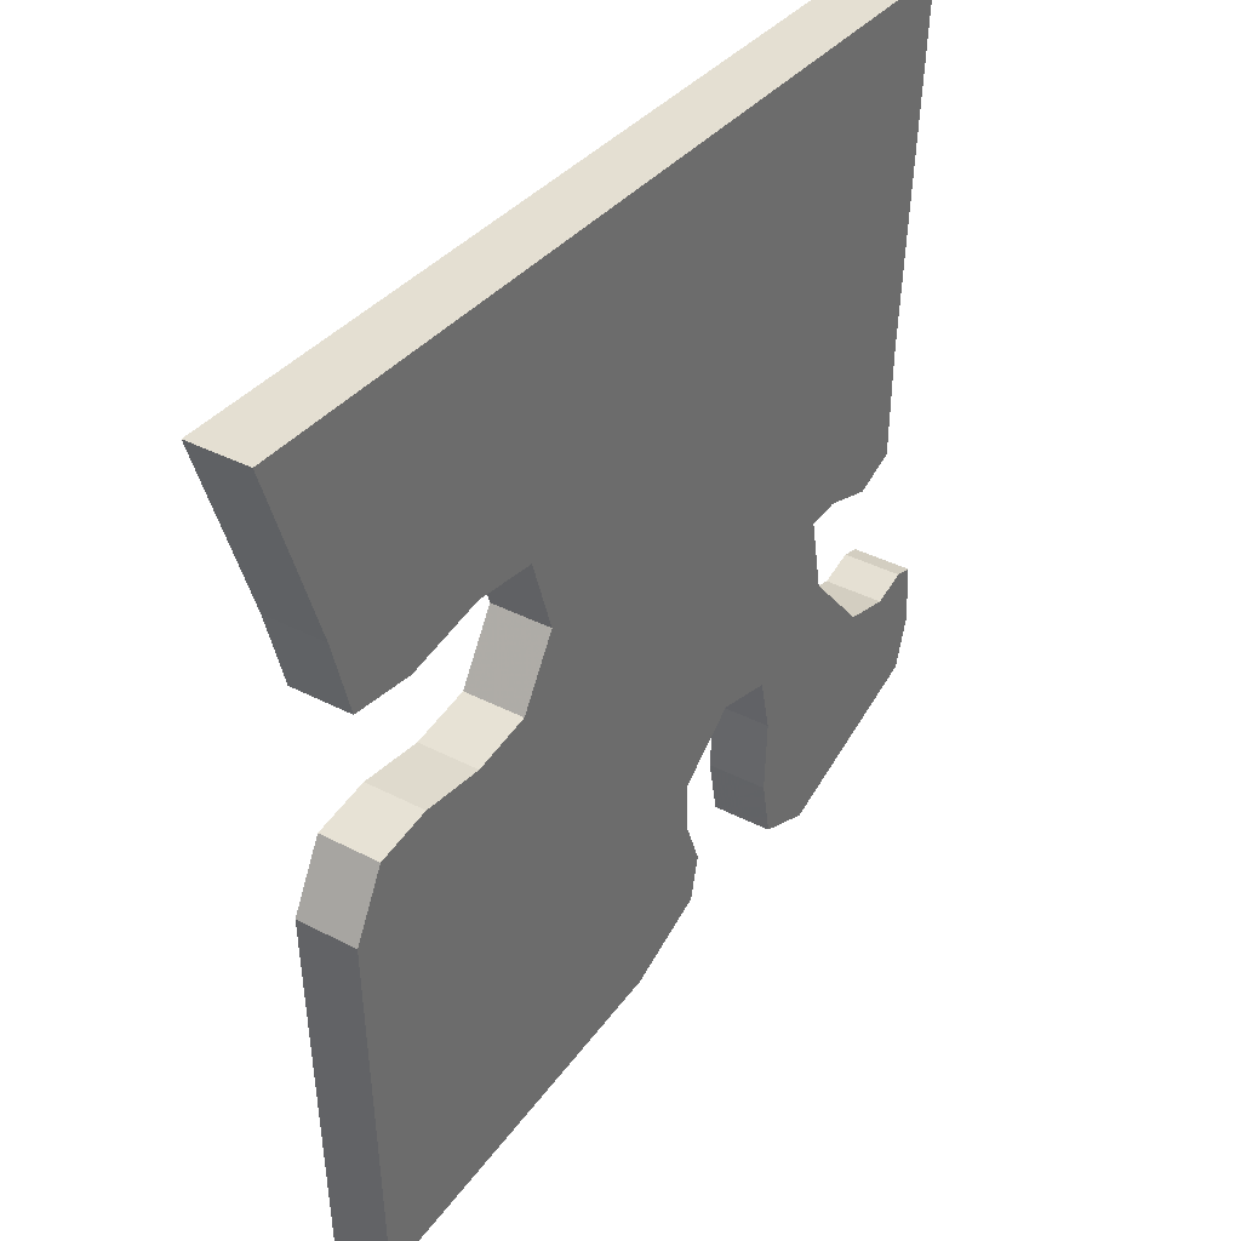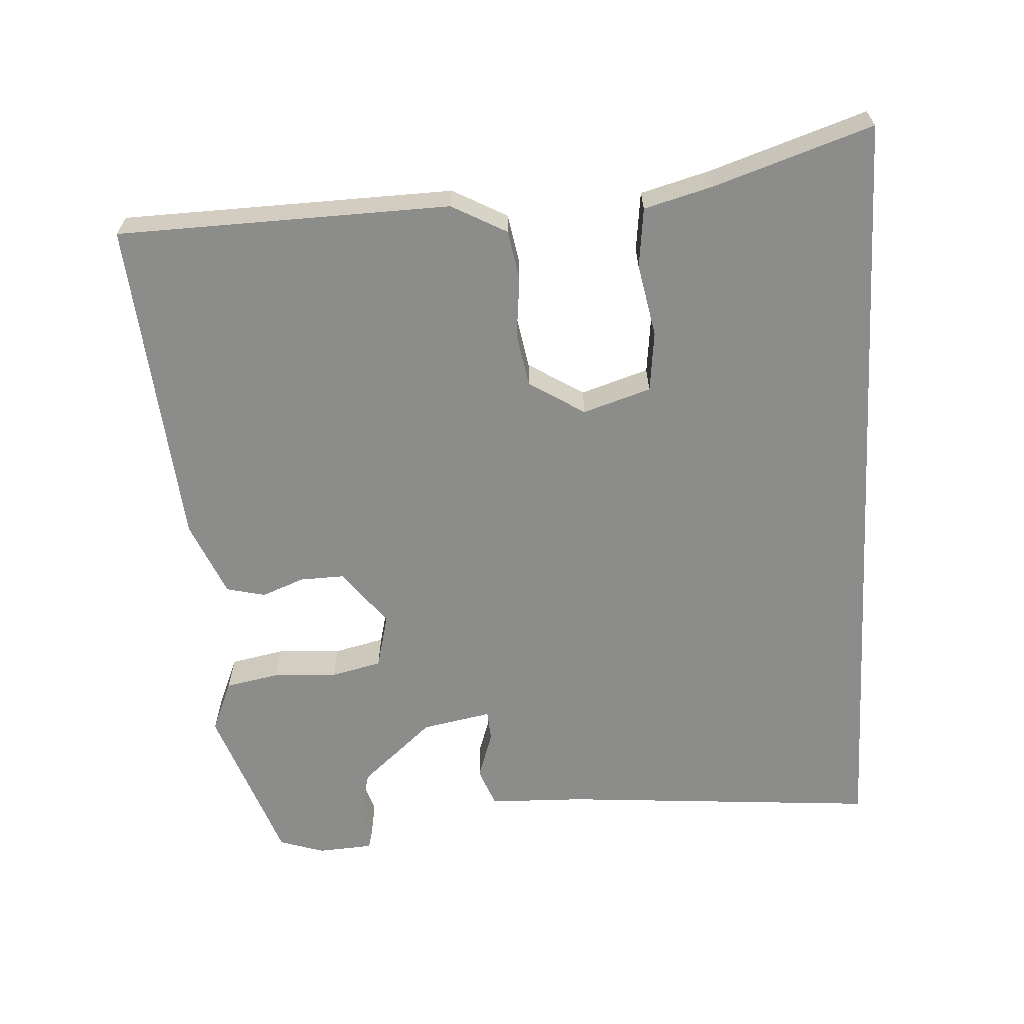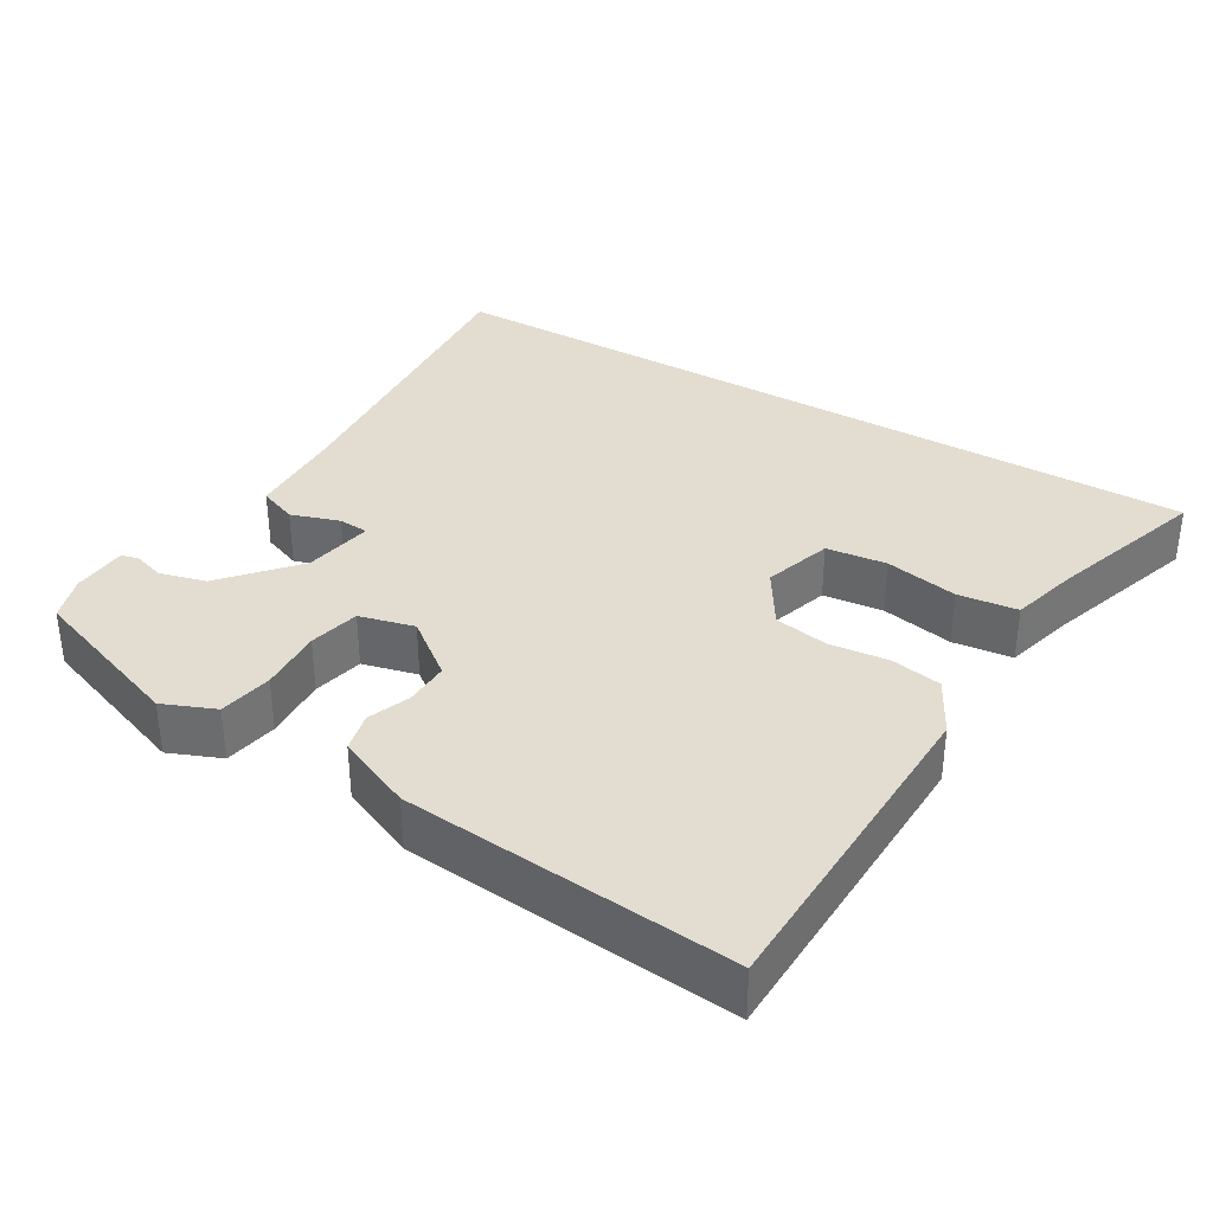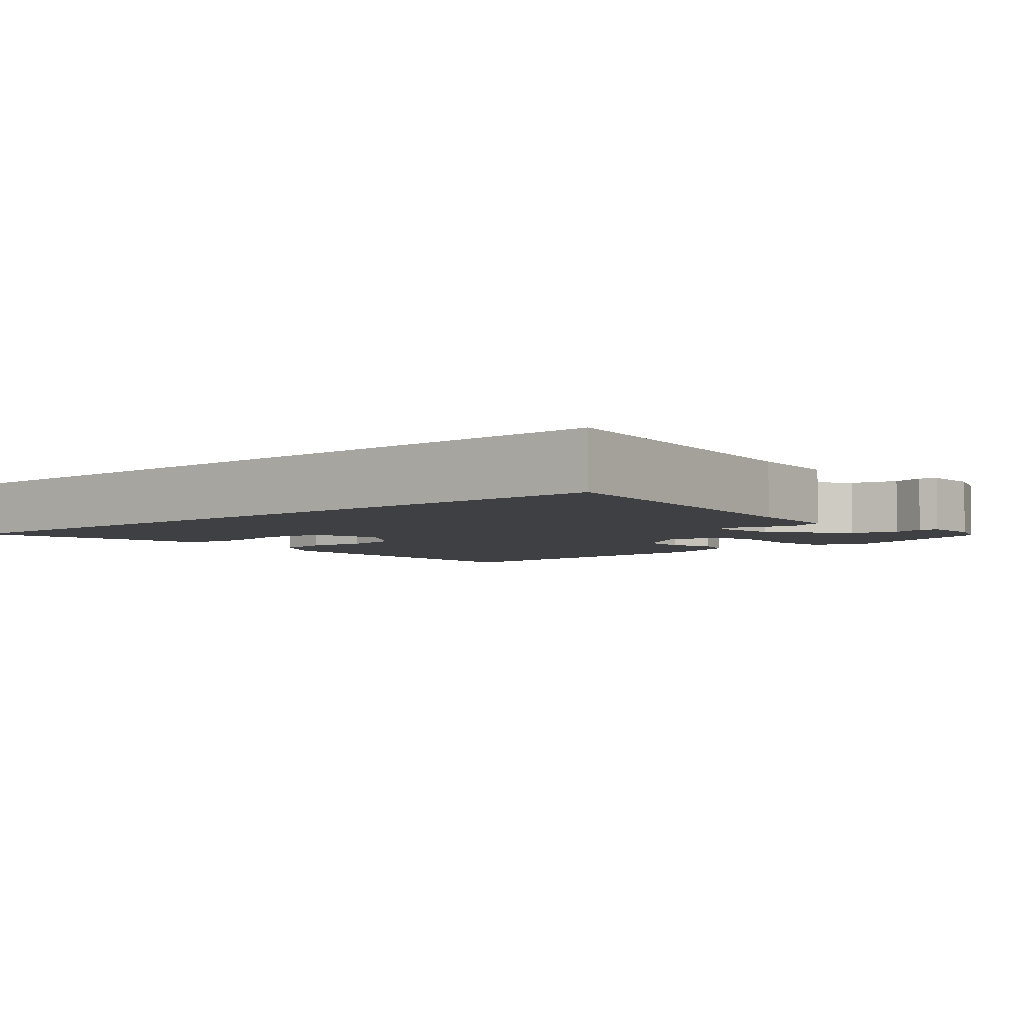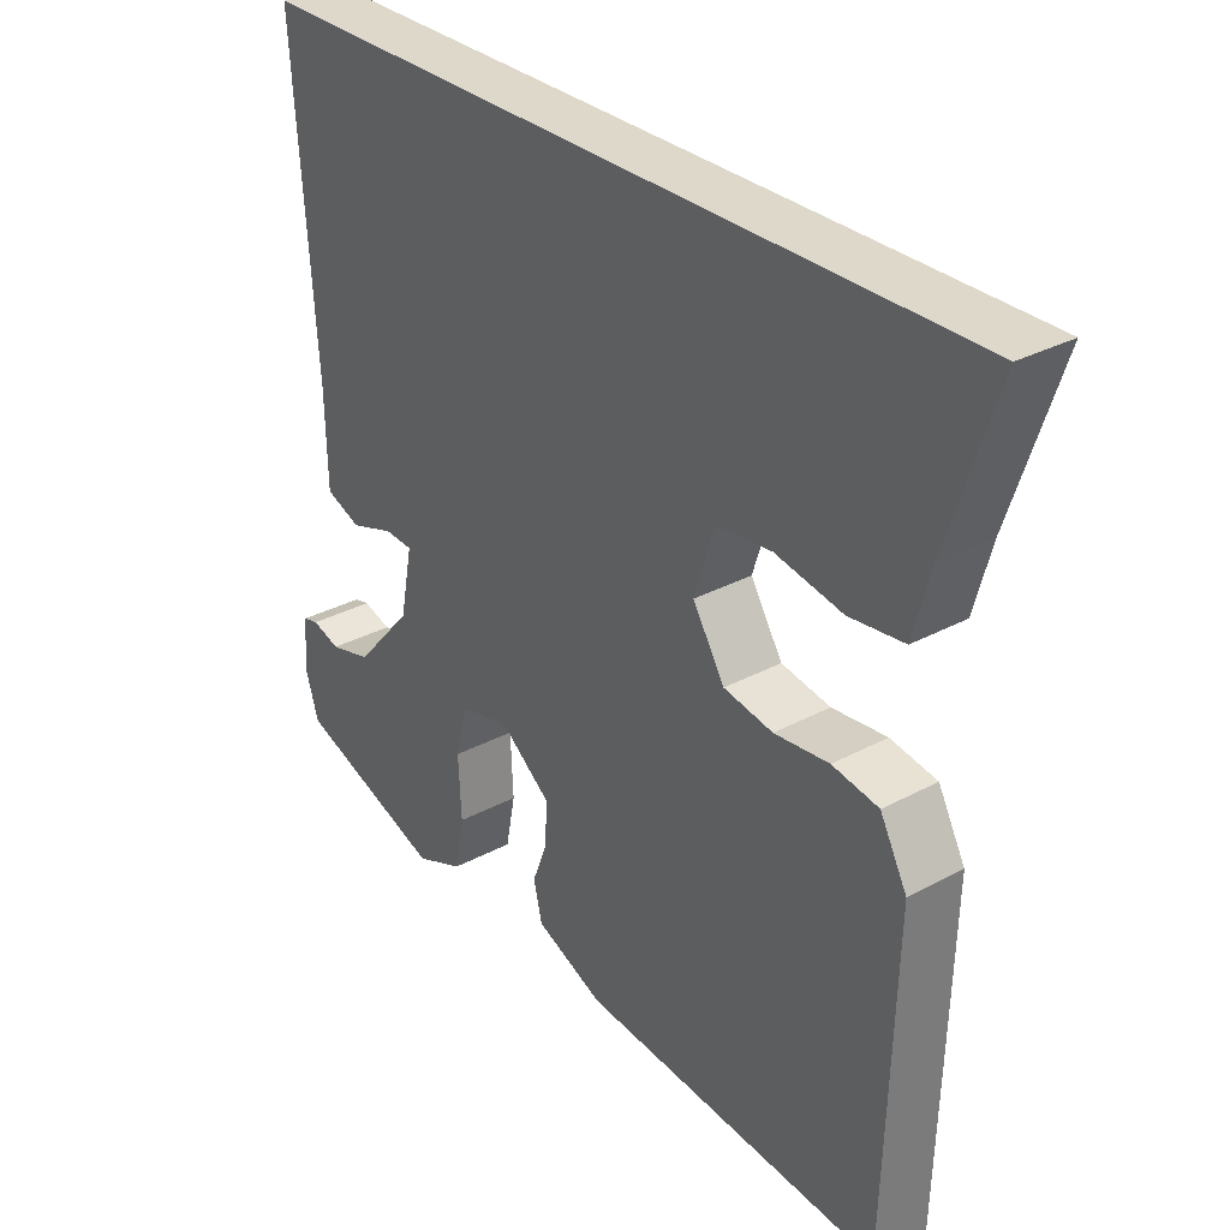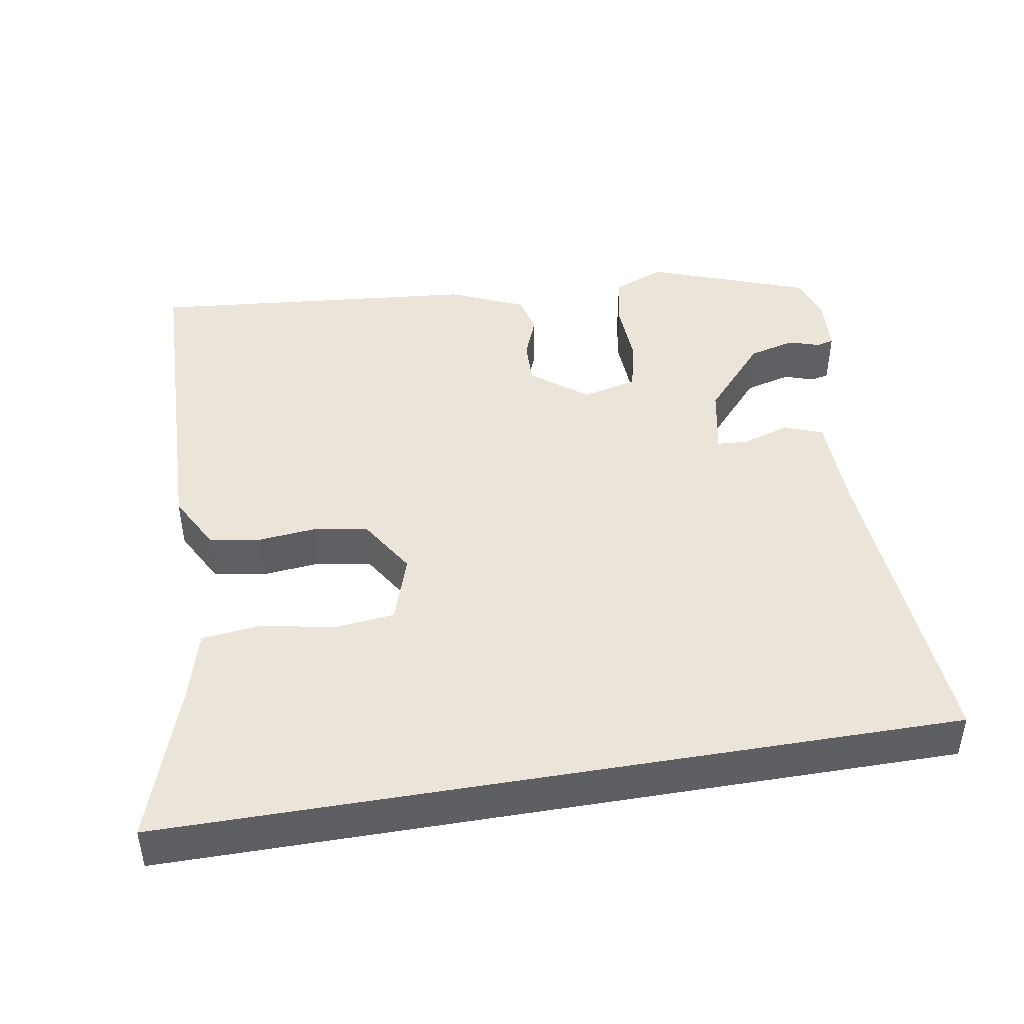
<metadata>
{"format":"obj","ext":"obj","renderer":"f3d","projection":"perspective","resolution":1024,"background":"white","views":[{"elev":37.0,"azim":-56.1,"up":"+Z"},{"elev":-64.1,"azim":-86.9,"up":"+Y"},{"elev":35.2,"azim":-149.6,"up":"+Y"},{"elev":-4.6,"azim":38.6,"up":"+Y"},{"elev":31.0,"azim":-127.6,"up":"+Z"},{"elev":45.2,"azim":-9.6,"up":"+Y"}]}
</metadata>
<code>
v -0.455 0.07 -0.495
v -0.469 0.07 -0.053
v -0.43 0.07 0.02
v -0.363 0.07 0.032
v -0.284 0.07 0.024
v -0.213 0.07 0.037
v -0.167 0.07 0.111
v -0.196 0.07 0.201
v -0.276 0.07 0.21
v -0.373 0.07 0.191
v -0.452 0.07 0.2
v -0.477 0.07 0.291
v -0.547 0.07 0.5
v 0.499 0.07 0.5
v 0.468 0.07 0.078
v 0.465 0.07 -0.049
v 0.414 0.07 -0.069
v 0.35 0.07 -0.048
v 0.31 0.07 -0.051
v 0.328 0.07 -0.143
v 0.411 0.07 -0.237
v 0.472 0.07 -0.253
v 0.513 0.07 -0.24
v 0.536 0.07 -0.246
v 0.541 0.07 -0.319
v 0.522 0.07 -0.379
v 0.31 0.07 -0.456
v 0.241 0.07 -0.428
v 0.227 0.07 -0.357
v 0.231 0.07 -0.272
v 0.215 0.07 -0.205
v 0.142 0.07 -0.187
v 0.069 0.07 -0.244
v 0.071 0.07 -0.303
v 0.093 0.07 -0.359
v 0.081 0.07 -0.411
v -0.018 0.07 -0.454
v -0.455 0 -0.495
v -0.469 0 -0.053
v -0.43 0 0.02
v -0.363 0 0.032
v -0.284 0 0.024
v -0.213 0 0.037
v -0.167 0 0.111
v -0.196 0 0.201
v -0.276 0 0.21
v -0.373 0 0.191
v -0.452 0 0.2
v -0.477 0 0.291
v -0.547 0 0.5
v 0.499 0 0.5
v 0.468 0 0.078
v 0.465 0 -0.049
v 0.414 0 -0.069
v 0.35 0 -0.048
v 0.31 0 -0.051
v 0.328 0 -0.143
v 0.411 0 -0.237
v 0.472 0 -0.253
v 0.513 0 -0.24
v 0.536 0 -0.246
v 0.541 0 -0.319
v 0.522 0 -0.379
v 0.31 0 -0.456
v 0.241 0 -0.428
v 0.227 0 -0.357
v 0.231 0 -0.272
v 0.215 0 -0.205
v 0.142 0 -0.187
v 0.069 0 -0.244
v 0.071 0 -0.303
v 0.093 0 -0.359
v 0.081 0 -0.411
v -0.018 0 -0.454
f 3 4 5
f 2 3 5
f 1 2 5
f 37 1 5
f 36 37 5
f 35 36 5
f 34 35 5
f 33 34 5 6
f 32 33 6 7
f 31 32 7 8
f 28 29 30
f 27 28 30
f 26 27 30
f 25 26 30
f 25 30 31
f 22 23 24 25
f 21 22 25 31
f 20 21 31 8
f 15 16 17 18
f 15 18 19
f 12 13 14 15
f 9 10 11 12
f 8 9 12
f 8 12 15
f 19 20 8
f 8 15 19
f 42 41 40
f 42 40 39
f 42 39 38
f 42 38 74
f 42 74 73
f 42 73 72
f 42 72 71
f 43 42 71 70
f 44 43 70 69
f 45 44 69 68
f 67 66 65
f 67 65 64
f 67 64 63
f 67 63 62
f 68 67 62
f 62 61 60 59
f 68 62 59 58
f 45 68 58 57
f 55 54 53 52
f 56 55 52
f 52 51 50 49
f 49 48 47 46
f 49 46 45
f 52 49 45
f 45 57 56
f 56 52 45
f 1 38 39 2
f 2 39 40 3
f 3 40 41 4
f 4 41 42 5
f 5 42 43 6
f 6 43 44 7
f 7 44 45 8
f 8 45 46 9
f 9 46 47 10
f 10 47 48 11
f 11 48 49 12
f 12 49 50 13
f 13 50 51 14
f 14 51 52 15
f 15 52 53 16
f 16 53 54 17
f 17 54 55 18
f 18 55 56 19
f 19 56 57 20
f 20 57 58 21
f 21 58 59 22
f 22 59 60 23
f 23 60 61 24
f 24 61 62 25
f 25 62 63 26
f 26 63 64 27
f 27 64 65 28
f 28 65 66 29
f 29 66 67 30
f 30 67 68 31
f 31 68 69 32
f 32 69 70 33
f 33 70 71 34
f 34 71 72 35
f 35 72 73 36
f 36 73 74 37
f 37 74 38 1

</code>
